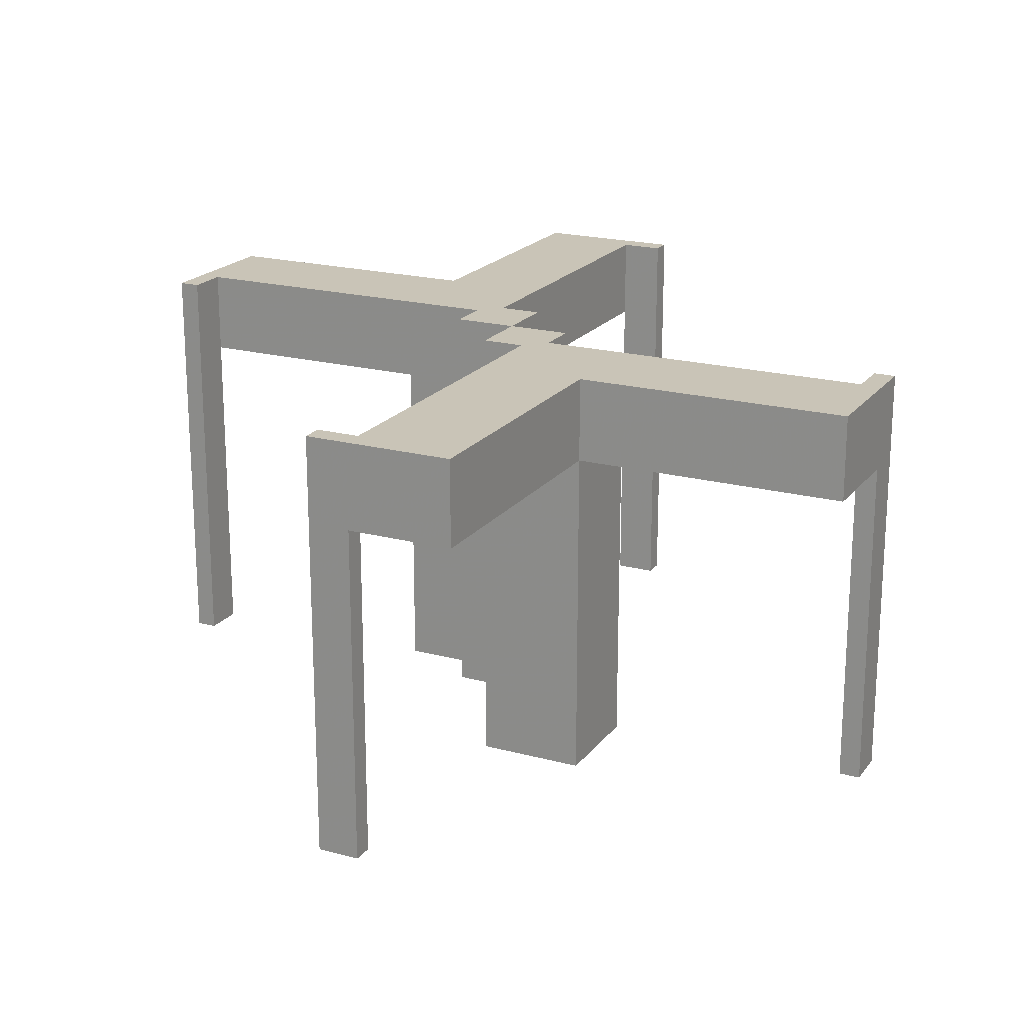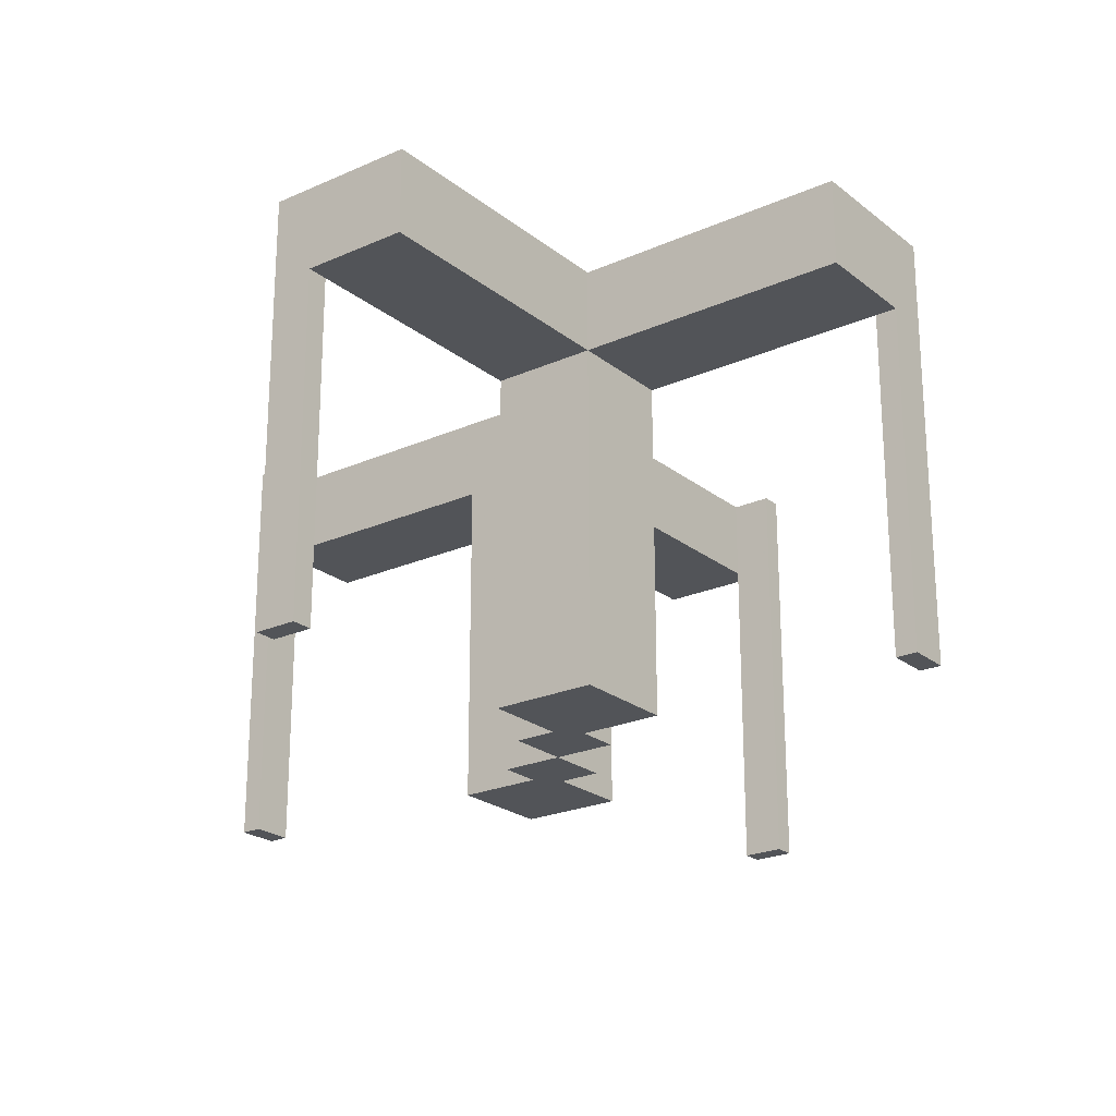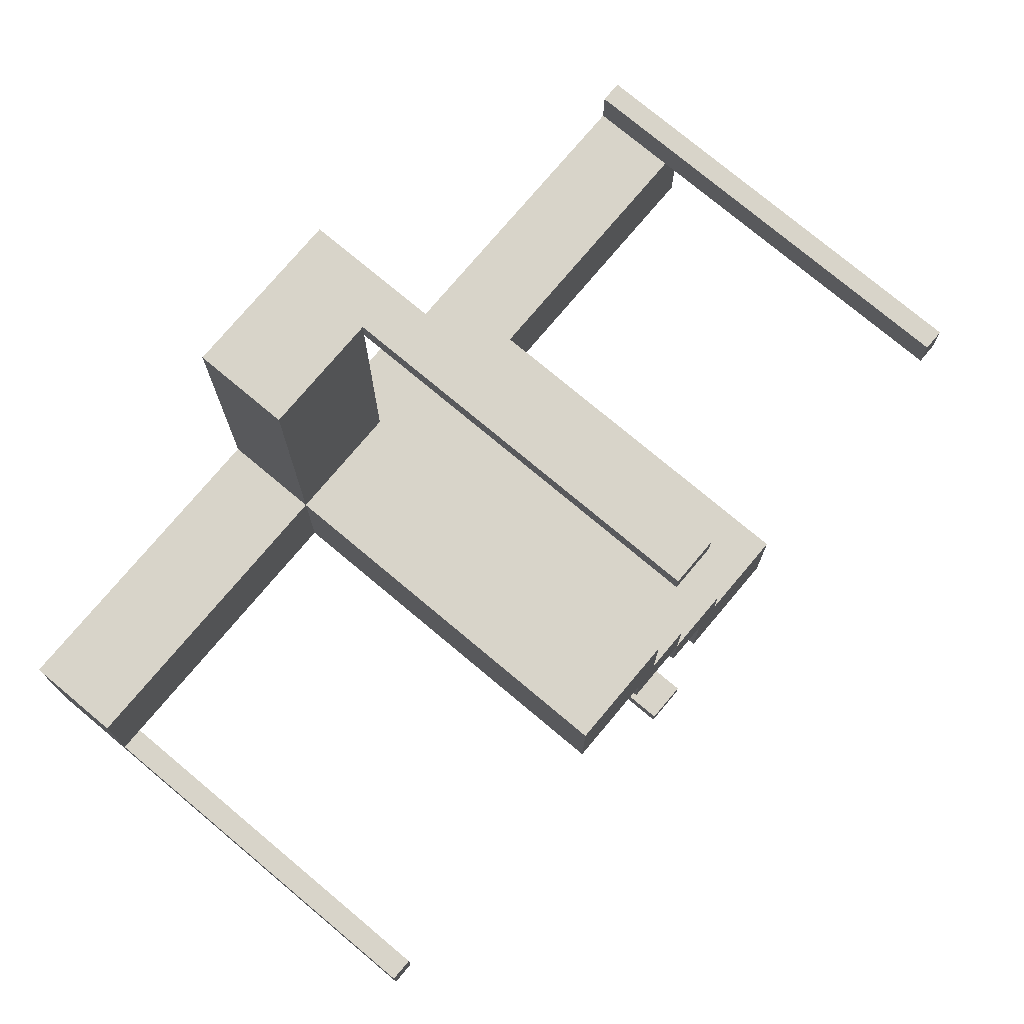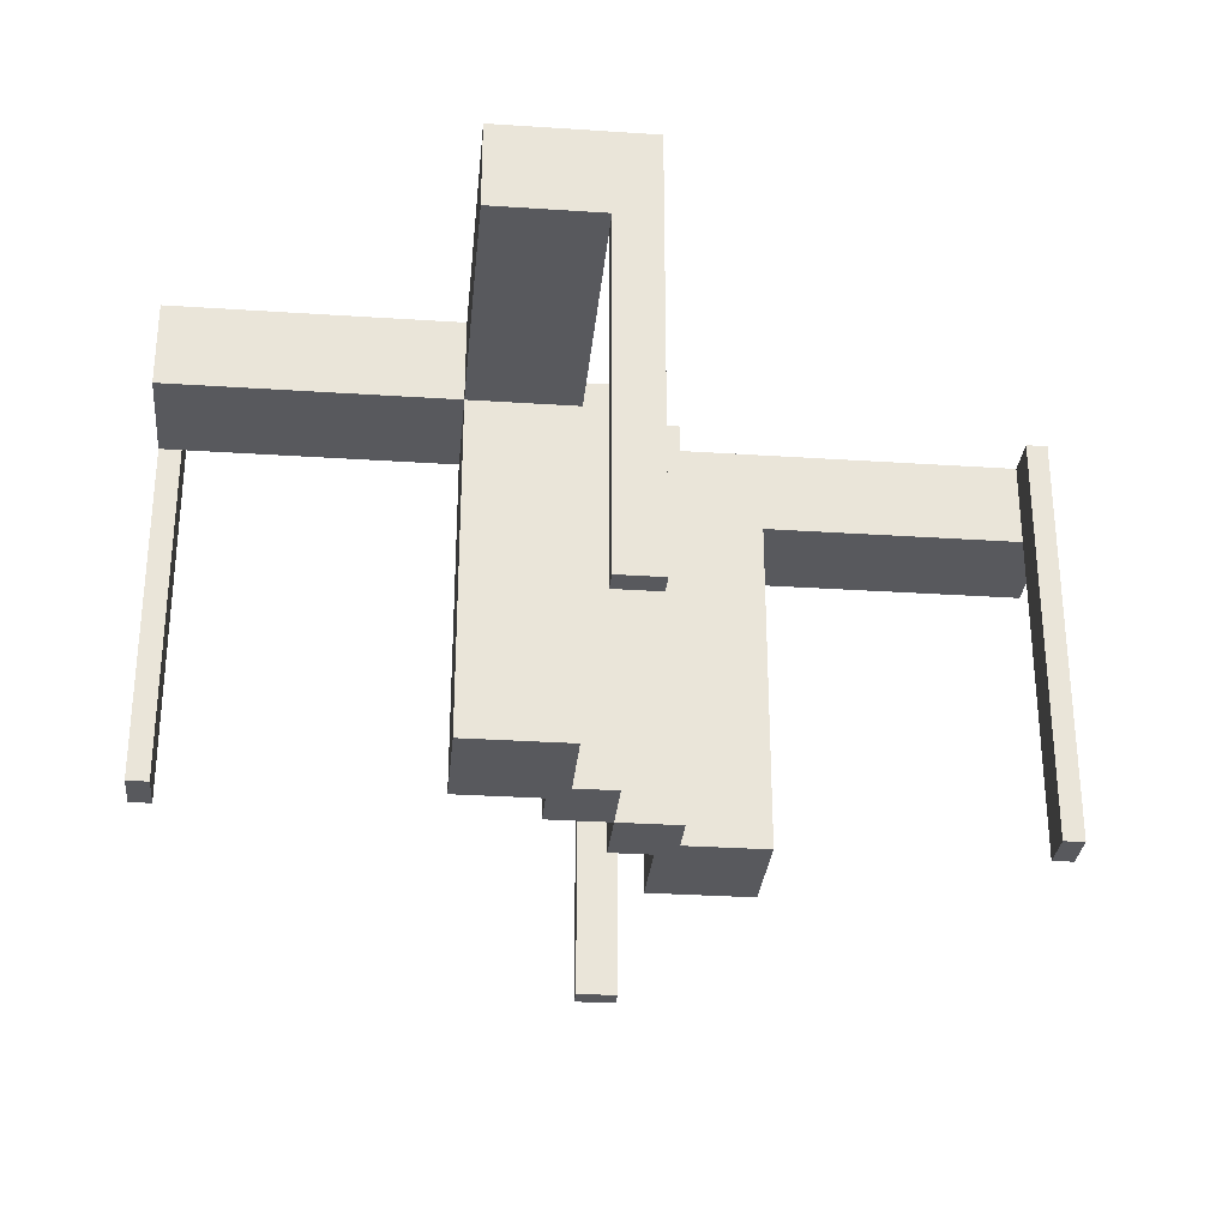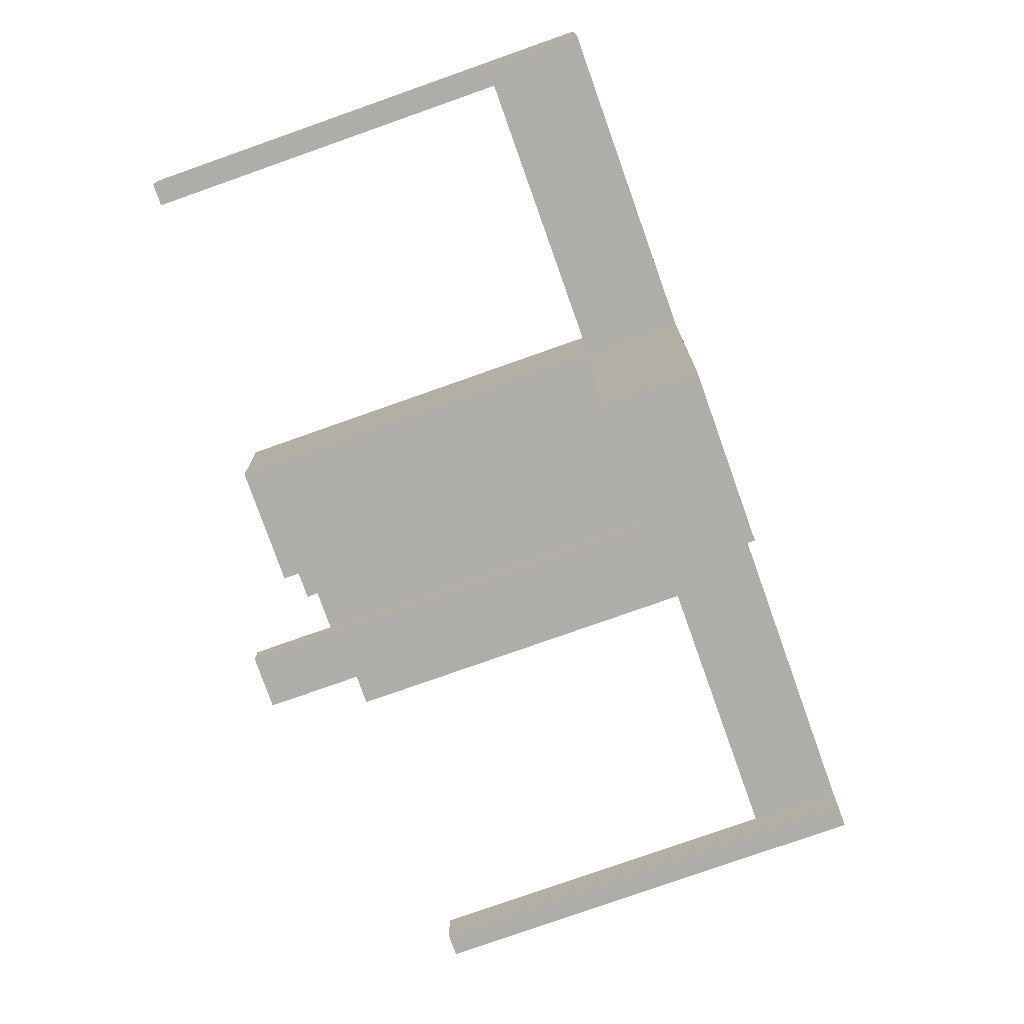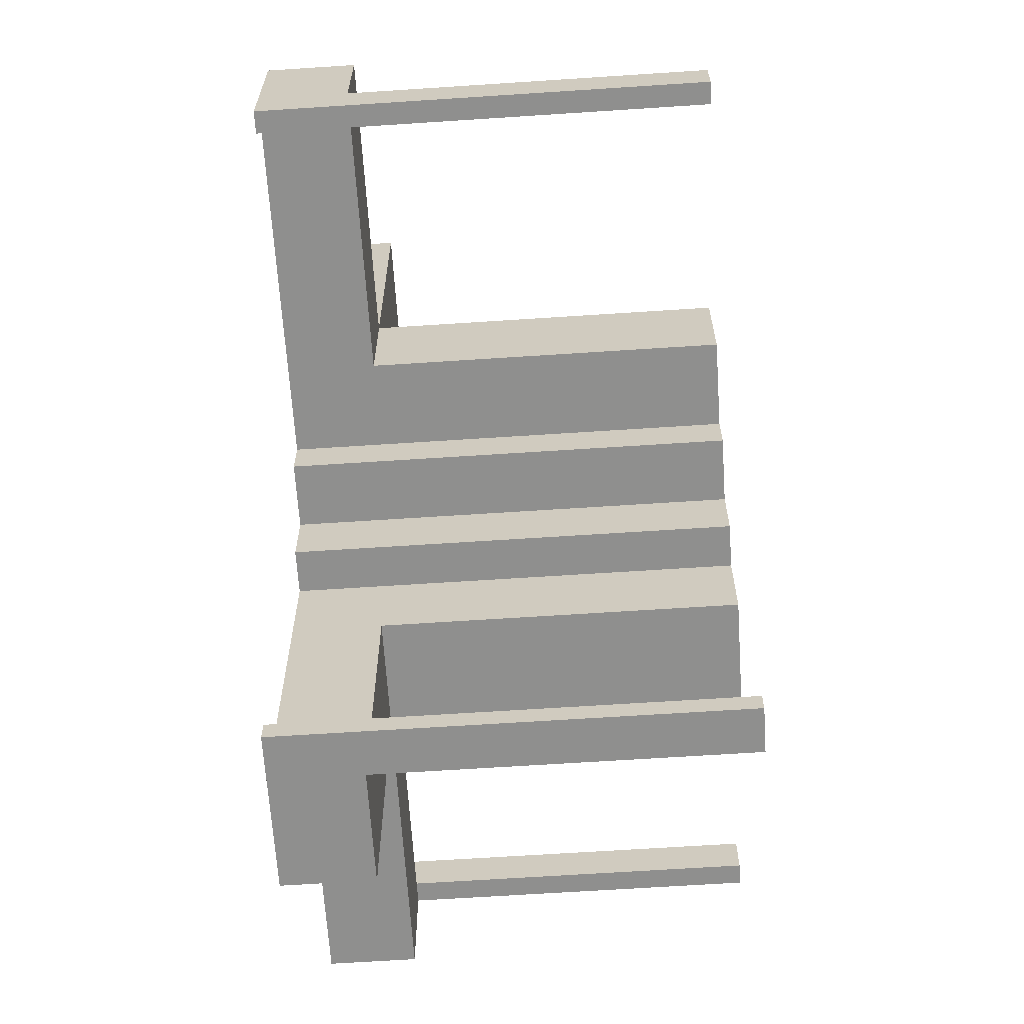
<metadata>
{"format":"obj","ext":"obj","renderer":"f3d","projection":"perspective","resolution":1024,"background":"white","views":[{"elev":20.0,"azim":116.3,"up":"+Z"},{"elev":-23.0,"azim":127.2,"up":"+Z"},{"elev":75.4,"azim":130.0,"up":"+Y"},{"elev":-30.0,"azim":174.5,"up":"+Z"},{"elev":-77.4,"azim":-70.5,"up":"+Y"},{"elev":-65.3,"azim":93.8,"up":"+Y"}]}
</metadata>
<code>
v 0 0 0
v 0 0 -0.5
v 0 -0.075 0
v 0 -0.075 -0.5
v 0 -0.475 0
v 0 -0.475 -0.5
v 0 -0.5 0
v 0 -0.5 -0.5
v 0 0.5 0
v 0 0.5 -0.5
v 0 0.475 0
v 0 0.475 -0.5
v 0 0.075 0
v 0 0.075 -0.5
v -0.1375 -0.1375 0
v -0.1375 -0.1375 -0.1
v -0.1375 -0.1325 0
v -0.1375 -0.1325 -0.1
v -0.1375 -0.0925 0
v -0.1375 -0.0925 -0.1
v -0.1375 -0.175 0
v -0.1375 -0.175 -0.1
v -0.075 0 0
v -0.075 0 -0.5
v -0.075 -0.05 0
v -0.075 -0.05 -0.5
v -0.475 0 0
v -0.475 0 -0.5
v -0.475 -0.05 0
v -0.475 -0.05 -0.5
v 0.05 0.05 0
v 0.05 0.05 -0.5
v 0.05 0.175 0
v 0.05 0.175 -0.5
v 0.05 0.175 -0.1
v 0.05 0.5 0
v 0.05 0.5 -0.5
v 0.05 0.5 -0.1
v 0.05 0.475 0
v 0.05 0.475 -0.5
v 0.05 0.075 0
v 0.05 0.075 -0.5
v -0.0875 -0.1375 0
v -0.0875 -0.1375 -0.1
v -0.0875 -0.175 0
v -0.0875 -0.175 -0.1
v 0.175 0.05 0
v 0.175 0.05 -0.5
v 0.175 0.05 -0.1
v 0.175 0.175 0
v 0.175 0.175 -0.5
v 0.175 0.175 -0.1
v 0.175 0.5 0
v 0.175 0.5 -0.1
v 0.175 0.0925 0
v 0.175 0.0925 -0.1
v 0.175 0.1325 0
v 0.175 0.1325 -0.1
v -0.5 0 0
v -0.5 0 -0.5
v -0.5 -0.175 0
v -0.5 -0.175 -0.1
v -0.5 -0.05 0
v -0.5 -0.05 -0.5
v -0.5 -0.05 -0.1
v 0.5 0 0
v 0.5 0 -0.5
v 0.5 0.05 0
v 0.5 0.05 -0.5
v 0.5 0.05 -0.1
v 0.5 0.175 0
v 0.5 0.175 -0.1
v -0.175 -0.1325 0
v -0.175 -0.1325 -0.1
v -0.175 -0.0925 0
v -0.175 -0.0925 -0.1
v -0.175 -0.5 0
v -0.175 -0.5 -0.1
v -0.175 -0.175 0
v -0.175 -0.175 -0.5
v -0.175 -0.175 -0.1
v -0.175 -0.05 0
v -0.175 -0.05 -0.5
v -0.175 -0.05 -0.1
v 0.0875 0.175 0
v 0.0875 0.175 -0.1
v 0.0875 0.1375 0
v 0.0875 0.1375 -0.1
v -0.05 -0.075 0
v -0.05 -0.075 -0.5
v -0.05 -0.475 0
v -0.05 -0.475 -0.5
v -0.05 -0.5 0
v -0.05 -0.5 -0.5
v -0.05 -0.5 -0.1
v -0.05 -0.175 0
v -0.05 -0.175 -0.5
v -0.05 -0.175 -0.1
v -0.05 -0.05 0
v -0.05 -0.05 -0.5
v 0.475 0 0
v 0.475 0 -0.5
v 0.475 0.05 0
v 0.475 0.05 -0.5
v 0.075 0 0
v 0.075 0 -0.5
v 0.075 0.05 0
v 0.075 0.05 -0.5
v 0.1375 0.175 0
v 0.1375 0.175 -0.1
v 0.1375 0.0925 0
v 0.1375 0.0925 -0.1
v 0.1375 0.1325 0
v 0.1375 0.1325 -0.1
v 0.1375 0.1375 0
v 0.1375 0.1375 -0.1
f 64 60 28
f 28 30 64
f 30 28 27
f 27 29 30
f 63 59 60
f 60 64 63
f 63 64 30
f 30 29 63
f 63 29 27
f 27 59 63
f 59 27 28
f 28 60 59
f 90 4 3
f 3 89 90
f 99 100 90
f 90 89 99
f 25 23 24
f 24 26 25
f 25 26 100
f 100 99 25
f 3 4 2
f 2 1 3
f 1 2 24
f 24 23 1
f 26 24 100
f 2 100 24
f 90 100 4
f 2 4 100
f 25 99 23
f 1 23 99
f 89 3 99
f 1 99 3
f 92 6 8
f 8 94 92
f 94 8 7
f 7 93 94
f 91 5 6
f 6 92 91
f 91 92 94
f 94 93 91
f 93 7 5
f 5 91 93
f 5 7 8
f 8 6 5
f 96 97 100
f 100 99 96
f 99 100 83
f 83 82 99
f 82 83 80
f 80 79 82
f 79 80 97
f 97 96 79
f 80 83 100
f 100 97 80
f 96 99 82
f 82 79 96
f 22 21 15
f 15 16 22
f 16 15 43
f 43 44 16
f 44 43 45
f 45 46 44
f 46 45 96
f 96 98 46
f 81 79 21
f 21 22 81
f 93 45 21
f 21 77 93
f 79 77 21
f 93 96 45
f 45 43 15
f 15 21 45
f 78 95 93
f 93 77 78
f 95 98 96
f 96 93 95
f 77 79 81
f 81 78 77
f 95 78 22
f 22 46 95
f 95 46 98
f 22 78 81
f 16 44 46
f 46 22 16
f 74 18 17
f 17 73 74
f 75 19 20
f 20 76 75
f 20 19 17
f 17 18 20
f 62 81 79
f 79 61 62
f 63 82 84
f 84 65 63
f 84 82 75
f 75 76 84
f 74 73 79
f 79 81 74
f 63 61 73
f 79 73 61
f 73 17 19
f 73 19 75
f 75 82 63
f 73 75 63
f 74 76 20
f 76 65 84
f 65 76 74
f 65 74 62
f 81 62 74
f 20 18 74
f 61 63 65
f 65 62 61
f 69 67 102
f 102 104 69
f 104 102 101
f 101 103 104
f 68 66 67
f 67 69 68
f 68 69 104
f 104 103 68
f 68 103 101
f 101 66 68
f 66 101 102
f 102 67 66
f 42 14 13
f 13 41 42
f 31 32 42
f 42 41 31
f 107 105 106
f 106 108 107
f 107 108 32
f 32 31 107
f 13 14 2
f 2 1 13
f 1 2 106
f 106 105 1
f 108 106 32
f 2 32 106
f 42 32 14
f 2 14 32
f 107 31 105
f 1 105 31
f 41 13 31
f 1 31 13
f 40 12 10
f 10 37 40
f 37 10 9
f 9 36 37
f 39 11 12
f 12 40 39
f 39 40 37
f 37 36 39
f 36 9 11
f 11 39 36
f 11 9 10
f 10 12 11
f 33 34 32
f 32 31 33
f 31 32 48
f 48 47 31
f 47 48 51
f 51 50 47
f 50 51 34
f 34 33 50
f 51 48 32
f 32 34 51
f 33 31 47
f 47 50 33
f 110 109 115
f 115 116 110
f 116 115 87
f 87 88 116
f 88 87 85
f 85 86 88
f 86 85 33
f 33 35 86
f 52 50 109
f 109 110 52
f 36 85 109
f 109 53 36
f 50 53 109
f 36 33 85
f 85 87 115
f 115 109 85
f 54 38 36
f 36 53 54
f 38 35 33
f 33 36 38
f 53 50 52
f 52 54 53
f 38 54 110
f 110 86 38
f 38 86 35
f 110 54 52
f 116 88 86
f 86 110 116
f 58 114 113
f 113 57 58
f 55 111 112
f 112 56 55
f 112 111 113
f 113 114 112
f 72 52 50
f 50 71 72
f 68 47 49
f 49 70 68
f 49 47 55
f 55 56 49
f 58 57 50
f 50 52 58
f 68 71 57
f 50 57 71
f 57 113 111
f 57 111 55
f 55 47 68
f 57 55 68
f 58 56 112
f 56 70 49
f 70 56 58
f 70 58 72
f 52 72 58
f 112 114 58
f 71 68 70
f 70 72 71

</code>
